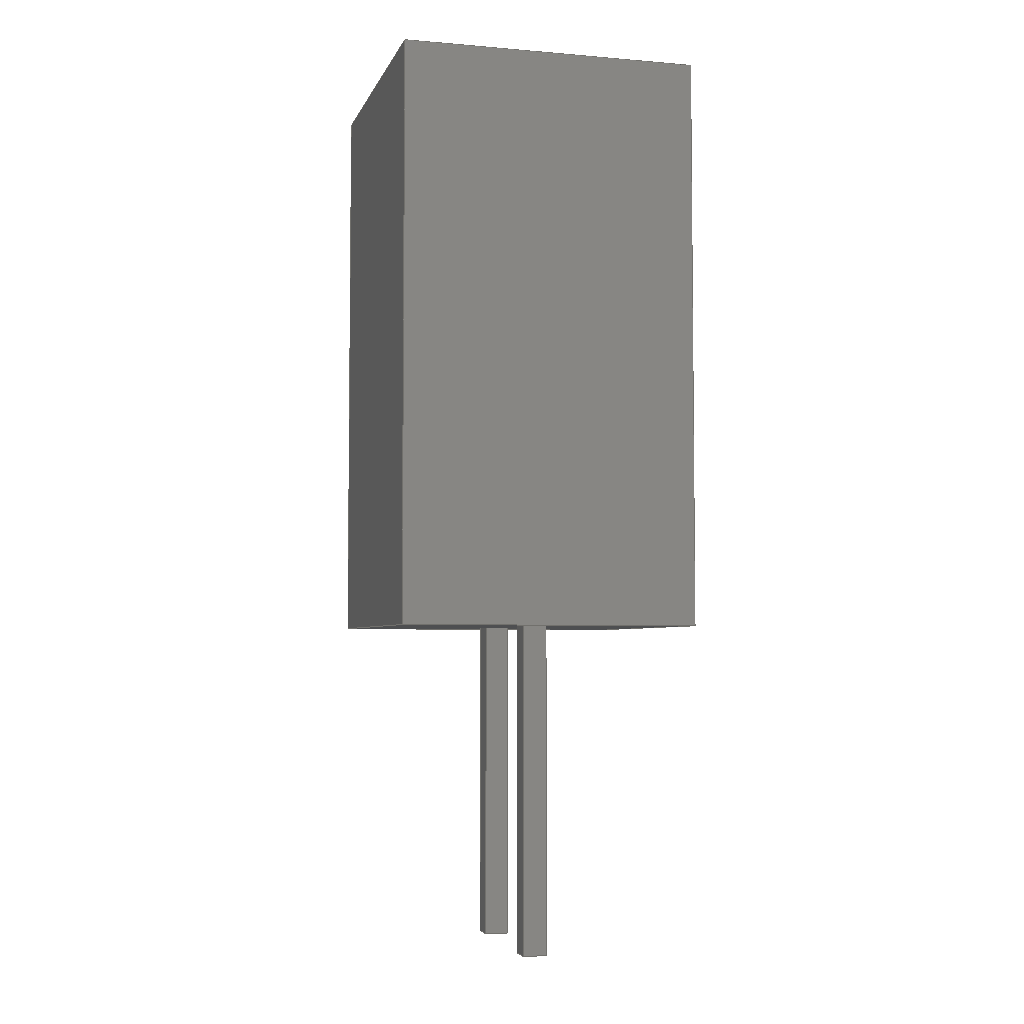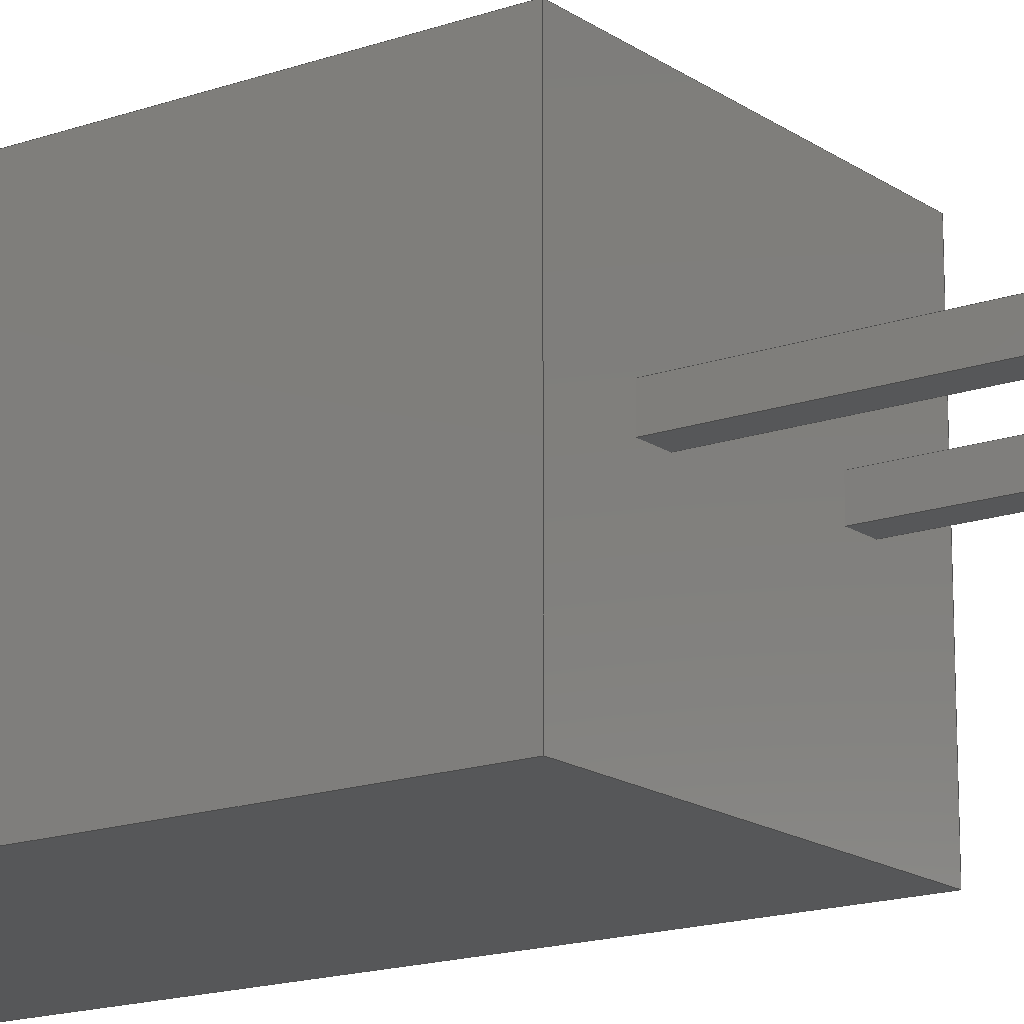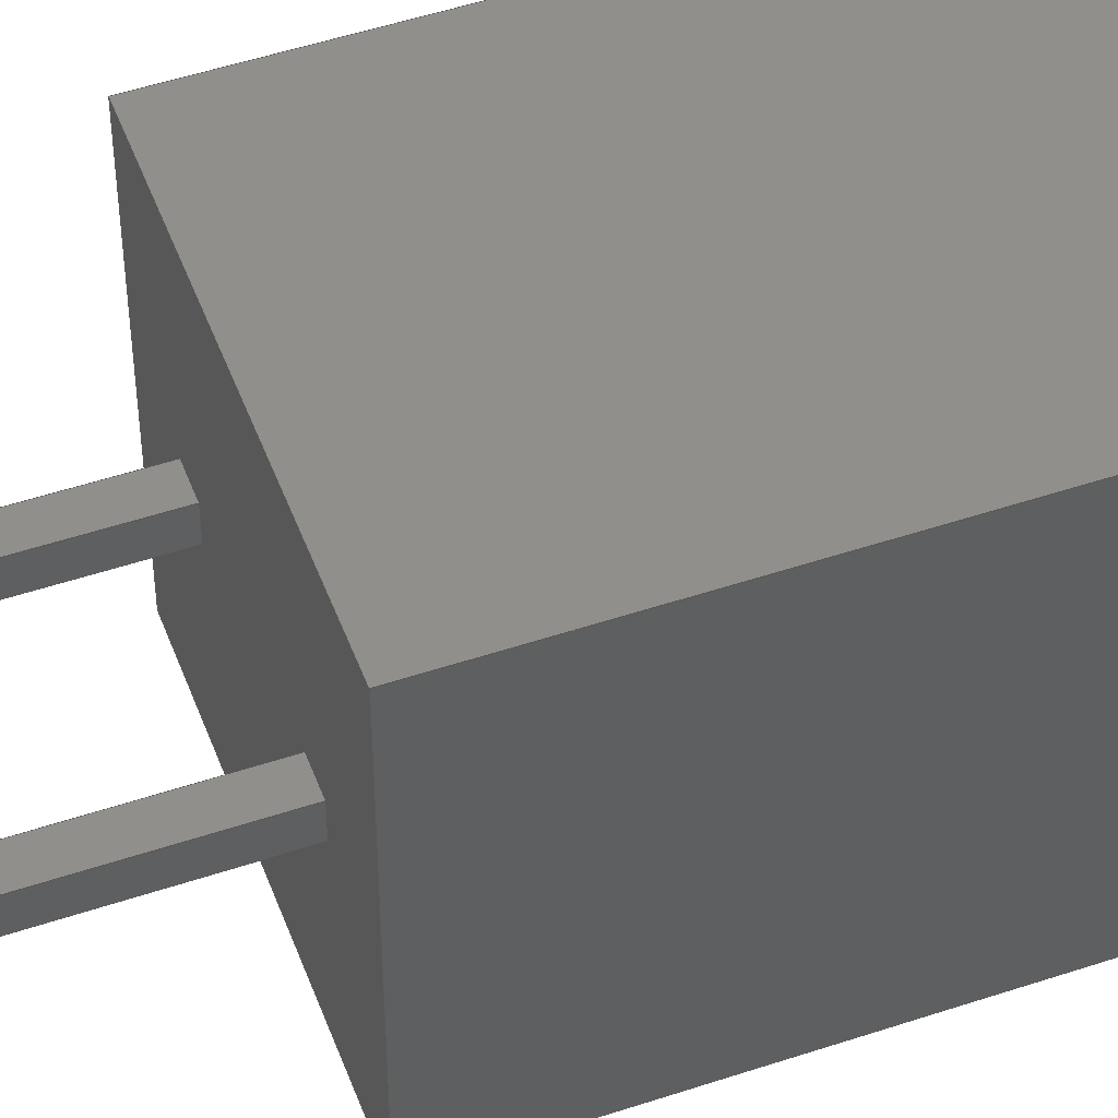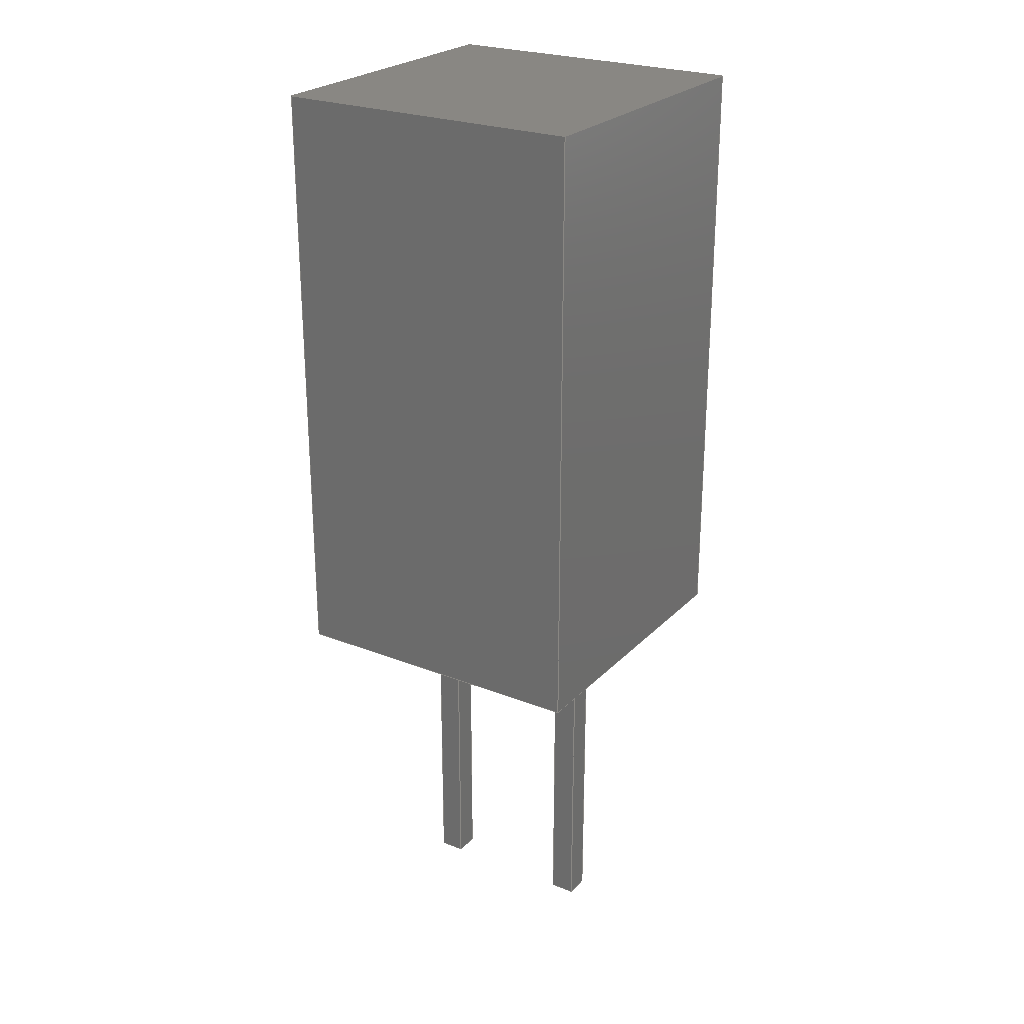
<metadata>
{"format":"step","ext":"step","renderer":"f3d","projection":"perspective","resolution":1024,"background":"white","views":[{"elev":-4.5,"azim":-105.1,"up":"+Z"},{"elev":-16.3,"azim":125.9,"up":"+Y"},{"elev":49.9,"azim":-110.2,"up":"+Y"},{"elev":25.1,"azim":32.6,"up":"+Z"}]}
</metadata>
<code>
ISO-10303-21;
DATA;
#1=APPLICATION_PROTOCOL_DEFINITION('committee draft',  'automotive_design',1997,#2);
#2=APPLICATION_CONTEXT(  'core data for automotive mechanical design processes');
#3=SHAPE_DEFINITION_REPRESENTATION(#4,#10);
#4=PRODUCT_DEFINITION_SHAPE('','',#5);
#5=PRODUCT_DEFINITION('design','',#6,#9);
#6=PRODUCT_DEFINITION_FORMATION('','',#7);
#7=PRODUCT('LED_Rectangular_W5mm_H5mm',  'LED_Rectangular_W5mm_H5mm','',(#8));
#8=MECHANICAL_CONTEXT('',#2,'mechanical');
#9=PRODUCT_DEFINITION_CONTEXT('part definition',#2,'design');
#10=ADVANCED_BREP_SHAPE_REPRESENTATION('',(#11,#15),#327);
#11=AXIS2_PLACEMENT_3D('',#12,#13,#14);
#12=CARTESIAN_POINT('',(0,0,0));
#13=DIRECTION('',(0,0,1));
#14=DIRECTION('',(1,0,-0));
#15=MANIFOLD_SOLID_BREP('',#16);
#16=CLOSED_SHELL('',(#17,#47,#68,#89,#164,#173,#181,#205,#223,#241,    #253,#274,#290,#306,#317,#322));
#17=ADVANCED_FACE('',(#18),#44,.F.);
#18=FACE_BOUND('',#19,.F.);
#19=EDGE_LOOP('',(#20,#29,#36,#41));
#20=ORIENTED_EDGE('',*,*,#21,.T.);
#21=EDGE_CURVE('',#22,#24,#26,.T.);
#22=VERTEX_POINT('',#23);
#23=CARTESIAN_POINT('',(-1.23,-2.5,3));
#24=VERTEX_POINT('',#25);
#25=CARTESIAN_POINT('',(-1.23,-2.5,12.6));
#26=LINE('',#23,#27);
#27=VECTOR('',#28,1);
#28=DIRECTION('',(0,3.216e-16,1));
#29=ORIENTED_EDGE('',*,*,#30,.T.);
#30=EDGE_CURVE('',#24,#31,#33,.T.);
#31=VERTEX_POINT('',#32);
#32=CARTESIAN_POINT('',(3.77,-2.5,12.6));
#33=LINE('',#25,#34);
#34=VECTOR('',#35,1);
#35=DIRECTION('',(1,0,0));
#36=ORIENTED_EDGE('',*,*,#37,.F.);
#37=EDGE_CURVE('',#38,#31,#40,.T.);
#38=VERTEX_POINT('',#39);
#39=CARTESIAN_POINT('',(3.77,-2.5,3));
#40=LINE('',#39,#27);
#41=ORIENTED_EDGE('',*,*,#42,.F.);
#42=EDGE_CURVE('',#22,#38,#43,.T.);
#43=LINE('',#23,#34);
#44=PLANE('',#45);
#45=AXIS2_PLACEMENT_3D('',#23,#46,#35);
#46=DIRECTION('',(0,1,-3.216e-16));
#47=ADVANCED_FACE('',(#48),#66,.F.);
#48=FACE_BOUND('',#49,.F.);
#49=EDGE_LOOP('',(#50,#57,#62,#63));
#50=ORIENTED_EDGE('',*,*,#51,.T.);
#51=EDGE_CURVE('',#52,#54,#56,.T.);
#52=VERTEX_POINT('',#53);
#53=CARTESIAN_POINT('',(-1.23,2.5,3));
#54=VERTEX_POINT('',#55);
#55=CARTESIAN_POINT('',(-1.23,2.5,12.6));
#56=LINE('',#53,#27);
#57=ORIENTED_EDGE('',*,*,#58,.T.);
#58=EDGE_CURVE('',#54,#24,#59,.T.);
#59=LINE('',#55,#60);
#60=VECTOR('',#61,1);
#61=DIRECTION('',(0,-1,3.216e-16));
#62=ORIENTED_EDGE('',*,*,#21,.F.);
#63=ORIENTED_EDGE('',*,*,#64,.F.);
#64=EDGE_CURVE('',#52,#22,#65,.T.);
#65=LINE('',#53,#60);
#66=PLANE('',#67);
#67=AXIS2_PLACEMENT_3D('',#53,#35,#61);
#68=ADVANCED_FACE('',(#69),#86,.F.);
#69=FACE_BOUND('',#70,.F.);
#70=EDGE_LOOP('',(#71,#72,#78,#83));
#71=ORIENTED_EDGE('',*,*,#37,.T.);
#72=ORIENTED_EDGE('',*,*,#73,.T.);
#73=EDGE_CURVE('',#31,#74,#76,.T.);
#74=VERTEX_POINT('',#75);
#75=CARTESIAN_POINT('',(3.77,2.5,12.6));
#76=LINE('',#32,#77);
#77=VECTOR('',#46,1);
#78=ORIENTED_EDGE('',*,*,#79,.F.);
#79=EDGE_CURVE('',#80,#74,#82,.T.);
#80=VERTEX_POINT('',#81);
#81=CARTESIAN_POINT('',(3.77,2.5,3));
#82=LINE('',#81,#27);
#83=ORIENTED_EDGE('',*,*,#84,.F.);
#84=EDGE_CURVE('',#38,#80,#85,.T.);
#85=LINE('',#39,#77);
#86=PLANE('',#87);
#87=AXIS2_PLACEMENT_3D('',#39,#88,#46);
#88=DIRECTION('',(-1,0,-0));
#89=ADVANCED_FACE('',(#90,#100,#134),#160,.F.);
#90=FACE_BOUND('',#91,.F.);
#91=EDGE_LOOP('',(#92,#93,#94,#99));
#92=ORIENTED_EDGE('',*,*,#42,.T.);
#93=ORIENTED_EDGE('',*,*,#84,.T.);
#94=ORIENTED_EDGE('',*,*,#95,.T.);
#95=EDGE_CURVE('',#80,#52,#96,.T.);
#96=LINE('',#81,#97);
#97=VECTOR('',#98,1);
#98=DIRECTION('',(-1,-0,0));
#99=ORIENTED_EDGE('',*,*,#64,.T.);
#100=FACE_BOUND('',#101,.F.);
#101=EDGE_LOOP('',(#102,#112,#120,#128));
#102=ORIENTED_EDGE('',*,*,#103,.F.);
#103=EDGE_CURVE('',#104,#106,#108,.T.);
#104=VERTEX_POINT('',#105);
#105=CARTESIAN_POINT('',(2.74,0.2,3));
#106=VERTEX_POINT('',#107);
#107=CARTESIAN_POINT('',(2.34,0.2,3));
#108=LINE('',#109,#110);
#109=CARTESIAN_POINT('',(1.805,0.2,3));
#110=VECTOR('',#111,1);
#111=DIRECTION('',(-1,-0,-2.22e-17));
#112=ORIENTED_EDGE('',*,*,#113,.F.);
#113=EDGE_CURVE('',#114,#104,#116,.T.);
#114=VERTEX_POINT('',#115);
#115=CARTESIAN_POINT('',(2.74,-0.2,3));
#116=LINE('',#117,#118);
#117=CARTESIAN_POINT('',(2.74,0.1,3));
#118=VECTOR('',#119,1);
#119=DIRECTION('',(0,1,-2.994e-16));
#120=ORIENTED_EDGE('',*,*,#121,.F.);
#121=EDGE_CURVE('',#122,#114,#124,.T.);
#122=VERTEX_POINT('',#123);
#123=CARTESIAN_POINT('',(2.34,-0.2,3));
#124=LINE('',#125,#126);
#125=CARTESIAN_POINT('',(2.005,-0.2,3));
#126=VECTOR('',#127,1);
#127=DIRECTION('',(1,0,2.22e-17));
#128=ORIENTED_EDGE('',*,*,#129,.F.);
#129=EDGE_CURVE('',#106,#122,#130,.T.);
#130=LINE('',#131,#132);
#131=CARTESIAN_POINT('',(2.34,-0.1,3));
#132=VECTOR('',#133,1);
#133=DIRECTION('',(0,-1,2.994e-16));
#134=FACE_BOUND('',#135,.F.);
#135=EDGE_LOOP('',(#136,#144,#150,#156));
#136=ORIENTED_EDGE('',*,*,#137,.F.);
#137=EDGE_CURVE('',#138,#140,#142,.T.);
#138=VERTEX_POINT('',#139);
#139=CARTESIAN_POINT('',(0.2,0.2,3));
#140=VERTEX_POINT('',#141);
#141=CARTESIAN_POINT('',(-0.2,0.2,3));
#142=LINE('',#143,#110);
#143=CARTESIAN_POINT('',(0.535,0.2,3));
#144=ORIENTED_EDGE('',*,*,#145,.F.);
#145=EDGE_CURVE('',#146,#138,#148,.T.);
#146=VERTEX_POINT('',#147);
#147=CARTESIAN_POINT('',(0.2,-0.2,3));
#148=LINE('',#149,#118);
#149=CARTESIAN_POINT('',(0.2,0.1,3));
#150=ORIENTED_EDGE('',*,*,#151,.F.);
#151=EDGE_CURVE('',#152,#146,#154,.T.);
#152=VERTEX_POINT('',#153);
#153=CARTESIAN_POINT('',(-0.2,-0.2,3));
#154=LINE('',#155,#126);
#155=CARTESIAN_POINT('',(0.735,-0.2,3));
#156=ORIENTED_EDGE('',*,*,#157,.F.);
#157=EDGE_CURVE('',#140,#152,#158,.T.);
#158=LINE('',#159,#132);
#159=CARTESIAN_POINT('',(-0.2,-0.1,3));
#160=PLANE('',#161);
#161=AXIS2_PLACEMENT_3D('',#162,#163,#119);
#162=CARTESIAN_POINT('',(1.27,1.599e-15,3));
#163=DIRECTION('',(-2.22e-17,2.994e-16,1));
#164=ADVANCED_FACE('',(#165),#170,.T.);
#165=FACE_BOUND('',#166,.T.);
#166=EDGE_LOOP('',(#29,#72,#167,#57));
#167=ORIENTED_EDGE('',*,*,#168,.T.);
#168=EDGE_CURVE('',#74,#54,#169,.T.);
#169=LINE('',#75,#97);
#170=PLANE('',#171);
#171=AXIS2_PLACEMENT_3D('',#172,#163,#119);
#172=CARTESIAN_POINT('',(1.27,4.686e-15,12.6));
#173=ADVANCED_FACE('',(#174),#179,.F.);
#174=FACE_BOUND('',#175,.F.);
#175=EDGE_LOOP('',(#176,#167,#177,#178));
#176=ORIENTED_EDGE('',*,*,#79,.T.);
#177=ORIENTED_EDGE('',*,*,#51,.F.);
#178=ORIENTED_EDGE('',*,*,#95,.F.);
#179=PLANE('',#180);
#180=AXIS2_PLACEMENT_3D('',#81,#61,#98);
#181=ADVANCED_FACE('',(#182),#202,.F.);
#182=FACE_BOUND('',#183,.F.);
#183=EDGE_LOOP('',(#184,#185,#193,#198));
#184=ORIENTED_EDGE('',*,*,#103,.T.);
#185=ORIENTED_EDGE('',*,*,#186,.T.);
#186=EDGE_CURVE('',#106,#187,#189,.T.);
#187=VERTEX_POINT('',#188);
#188=CARTESIAN_POINT('',(2.34,0.2,-2.5));
#189=LINE('',#190,#191);
#190=CARTESIAN_POINT('',(2.34,0.2,3.5));
#191=VECTOR('',#192,1);
#192=DIRECTION('',(-0,-0,-1));
#193=ORIENTED_EDGE('',*,*,#194,.T.);
#194=EDGE_CURVE('',#187,#195,#197,.T.);
#195=VERTEX_POINT('',#196);
#196=CARTESIAN_POINT('',(2.74,0.2,-2.5));
#197=LINE('',#188,#34);
#198=ORIENTED_EDGE('',*,*,#199,.F.);
#199=EDGE_CURVE('',#104,#195,#200,.T.);
#200=LINE('',#201,#191);
#201=CARTESIAN_POINT('',(2.74,0.2,3.5));
#202=PLANE('',#203);
#203=AXIS2_PLACEMENT_3D('',#190,#204,#35);
#204=DIRECTION('',(0,-1,0));
#205=ADVANCED_FACE('',(#206),#221,.F.);
#206=FACE_BOUND('',#207,.F.);
#207=EDGE_LOOP('',(#208,#209,#215,#220));
#208=ORIENTED_EDGE('',*,*,#129,.T.);
#209=ORIENTED_EDGE('',*,*,#210,.T.);
#210=EDGE_CURVE('',#122,#211,#213,.T.);
#211=VERTEX_POINT('',#212);
#212=CARTESIAN_POINT('',(2.34,-0.2,-2.5));
#213=LINE('',#214,#191);
#214=CARTESIAN_POINT('',(2.34,-0.2,3.5));
#215=ORIENTED_EDGE('',*,*,#216,.T.);
#216=EDGE_CURVE('',#211,#187,#217,.T.);
#217=LINE('',#212,#218);
#218=VECTOR('',#219,1);
#219=DIRECTION('',(0,1,0));
#220=ORIENTED_EDGE('',*,*,#186,.F.);
#221=PLANE('',#222);
#222=AXIS2_PLACEMENT_3D('',#214,#35,#219);
#223=ADVANCED_FACE('',(#224),#239,.F.);
#224=FACE_BOUND('',#225,.F.);
#225=EDGE_LOOP('',(#226,#227,#233,#238));
#226=ORIENTED_EDGE('',*,*,#121,.T.);
#227=ORIENTED_EDGE('',*,*,#228,.T.);
#228=EDGE_CURVE('',#114,#229,#231,.T.);
#229=VERTEX_POINT('',#230);
#230=CARTESIAN_POINT('',(2.74,-0.2,-2.5));
#231=LINE('',#232,#191);
#232=CARTESIAN_POINT('',(2.74,-0.2,3.5));
#233=ORIENTED_EDGE('',*,*,#234,.T.);
#234=EDGE_CURVE('',#229,#211,#235,.T.);
#235=LINE('',#230,#236);
#236=VECTOR('',#237,1);
#237=DIRECTION('',(-1,0,0));
#238=ORIENTED_EDGE('',*,*,#210,.F.);
#239=PLANE('',#240);
#240=AXIS2_PLACEMENT_3D('',#232,#219,#237);
#241=ADVANCED_FACE('',(#242),#251,.F.);
#242=FACE_BOUND('',#243,.F.);
#243=EDGE_LOOP('',(#244,#245,#246,#250));
#244=ORIENTED_EDGE('',*,*,#113,.T.);
#245=ORIENTED_EDGE('',*,*,#199,.T.);
#246=ORIENTED_EDGE('',*,*,#247,.T.);
#247=EDGE_CURVE('',#195,#229,#248,.T.);
#248=LINE('',#196,#249);
#249=VECTOR('',#204,1);
#250=ORIENTED_EDGE('',*,*,#228,.F.);
#251=PLANE('',#252);
#252=AXIS2_PLACEMENT_3D('',#201,#237,#204);
#253=ADVANCED_FACE('',(#254),#272,.F.);
#254=FACE_BOUND('',#255,.F.);
#255=EDGE_LOOP('',(#256,#257,#263,#268));
#256=ORIENTED_EDGE('',*,*,#137,.T.);
#257=ORIENTED_EDGE('',*,*,#258,.T.);
#258=EDGE_CURVE('',#140,#259,#261,.T.);
#259=VERTEX_POINT('',#260);
#260=CARTESIAN_POINT('',(-0.2,0.2,-2.5));
#261=LINE('',#262,#191);
#262=CARTESIAN_POINT('',(-0.2,0.2,3.5));
#263=ORIENTED_EDGE('',*,*,#264,.T.);
#264=EDGE_CURVE('',#259,#265,#267,.T.);
#265=VERTEX_POINT('',#266);
#266=CARTESIAN_POINT('',(0.2,0.2,-2.5));
#267=LINE('',#260,#34);
#268=ORIENTED_EDGE('',*,*,#269,.F.);
#269=EDGE_CURVE('',#138,#265,#270,.T.);
#270=LINE('',#271,#191);
#271=CARTESIAN_POINT('',(0.2,0.2,3.5));
#272=PLANE('',#273);
#273=AXIS2_PLACEMENT_3D('',#262,#204,#35);
#274=ADVANCED_FACE('',(#275),#288,.F.);
#275=FACE_BOUND('',#276,.F.);
#276=EDGE_LOOP('',(#277,#278,#284,#287));
#277=ORIENTED_EDGE('',*,*,#157,.T.);
#278=ORIENTED_EDGE('',*,*,#279,.T.);
#279=EDGE_CURVE('',#152,#280,#282,.T.);
#280=VERTEX_POINT('',#281);
#281=CARTESIAN_POINT('',(-0.2,-0.2,-2.5));
#282=LINE('',#283,#191);
#283=CARTESIAN_POINT('',(-0.2,-0.2,3.5));
#284=ORIENTED_EDGE('',*,*,#285,.T.);
#285=EDGE_CURVE('',#280,#259,#286,.T.);
#286=LINE('',#281,#218);
#287=ORIENTED_EDGE('',*,*,#258,.F.);
#288=PLANE('',#289);
#289=AXIS2_PLACEMENT_3D('',#283,#35,#219);
#290=ADVANCED_FACE('',(#291),#304,.F.);
#291=FACE_BOUND('',#292,.F.);
#292=EDGE_LOOP('',(#293,#294,#300,#303));
#293=ORIENTED_EDGE('',*,*,#151,.T.);
#294=ORIENTED_EDGE('',*,*,#295,.T.);
#295=EDGE_CURVE('',#146,#296,#298,.T.);
#296=VERTEX_POINT('',#297);
#297=CARTESIAN_POINT('',(0.2,-0.2,-2.5));
#298=LINE('',#299,#191);
#299=CARTESIAN_POINT('',(0.2,-0.2,3.5));
#300=ORIENTED_EDGE('',*,*,#301,.T.);
#301=EDGE_CURVE('',#296,#280,#302,.T.);
#302=LINE('',#297,#236);
#303=ORIENTED_EDGE('',*,*,#279,.F.);
#304=PLANE('',#305);
#305=AXIS2_PLACEMENT_3D('',#299,#219,#237);
#306=ADVANCED_FACE('',(#307),#315,.F.);
#307=FACE_BOUND('',#308,.F.);
#308=EDGE_LOOP('',(#309,#310,#311,#314));
#309=ORIENTED_EDGE('',*,*,#145,.T.);
#310=ORIENTED_EDGE('',*,*,#269,.T.);
#311=ORIENTED_EDGE('',*,*,#312,.T.);
#312=EDGE_CURVE('',#265,#296,#313,.T.);
#313=LINE('',#266,#249);
#314=ORIENTED_EDGE('',*,*,#295,.F.);
#315=PLANE('',#316);
#316=AXIS2_PLACEMENT_3D('',#271,#237,#204);
#317=ADVANCED_FACE('',(#318),#320,.F.);
#318=FACE_BOUND('',#319,.T.);
#319=EDGE_LOOP('',(#193,#246,#233,#215));
#320=PLANE('',#321);
#321=AXIS2_PLACEMENT_3D('',#188,#13,#35);
#322=ADVANCED_FACE('',(#323),#325,.F.);
#323=FACE_BOUND('',#324,.T.);
#324=EDGE_LOOP('',(#263,#311,#300,#284));
#325=PLANE('',#326);
#326=AXIS2_PLACEMENT_3D('',#260,#13,#35);
#327=( GEOMETRIC_REPRESENTATION_CONTEXT(3) GLOBAL_UNCERTAINTY_ASSIGNED_CONTEXT((#331)) GLOBAL_UNIT_ASSIGNED_CONTEXT((#328,#329,#330)) REPRESENTATION_CONTEXT('Context #1',  '3D Context with UNIT and UNCERTAINTY') );
#328=( LENGTH_UNIT() NAMED_UNIT(*) SI_UNIT(.MILLI.,.METRE.) );
#329=( NAMED_UNIT(*) PLANE_ANGLE_UNIT() SI_UNIT($,.RADIAN.) );
#330=( NAMED_UNIT(*) SI_UNIT($,.STERADIAN.) SOLID_ANGLE_UNIT() );
#331=UNCERTAINTY_MEASURE_WITH_UNIT(LENGTH_MEASURE(1e-07),#328,  'distance_accuracy_value','confusion accuracy');
#332=PRODUCT_TYPE('part',$,(#7));
#333=MECHANICAL_DESIGN_GEOMETRIC_PRESENTATION_REPRESENTATION('',(#334,    #342,#343,#344,#345,#346,#347,#355,#356,#357,#358,#359,#360,#361,    #362,#363),#327);
#334=STYLED_ITEM('color',(#335),#17);
#335=PRESENTATION_STYLE_ASSIGNMENT((#336));
#336=SURFACE_STYLE_USAGE(.BOTH.,#337);
#337=SURFACE_SIDE_STYLE('',(#338));
#338=SURFACE_STYLE_FILL_AREA(#339);
#339=FILL_AREA_STYLE('',(#340));
#340=FILL_AREA_STYLE_COLOUR('',#341);
#341=COLOUR_RGB('',0.7,0.1,0.05);
#342=STYLED_ITEM('color',(#335),#47);
#343=STYLED_ITEM('color',(#335),#68);
#344=STYLED_ITEM('color',(#335),#89);
#345=STYLED_ITEM('color',(#335),#164);
#346=STYLED_ITEM('color',(#335),#173);
#347=STYLED_ITEM('color',(#348),#181);
#348=PRESENTATION_STYLE_ASSIGNMENT((#349));
#349=SURFACE_STYLE_USAGE(.BOTH.,#350);
#350=SURFACE_SIDE_STYLE('',(#351));
#351=SURFACE_STYLE_FILL_AREA(#352);
#352=FILL_AREA_STYLE('',(#353));
#353=FILL_AREA_STYLE_COLOUR('',#354);
#354=COLOUR_RGB('',0.824,0.82,0.781);
#355=STYLED_ITEM('color',(#348),#205);
#356=STYLED_ITEM('color',(#348),#223);
#357=STYLED_ITEM('color',(#348),#241);
#358=STYLED_ITEM('color',(#348),#253);
#359=STYLED_ITEM('color',(#348),#274);
#360=STYLED_ITEM('color',(#348),#290);
#361=STYLED_ITEM('color',(#348),#306);
#362=STYLED_ITEM('color',(#348),#317);
#363=STYLED_ITEM('color',(#348),#322);
ENDSEC;
END-ISO-10303-21;


</code>
